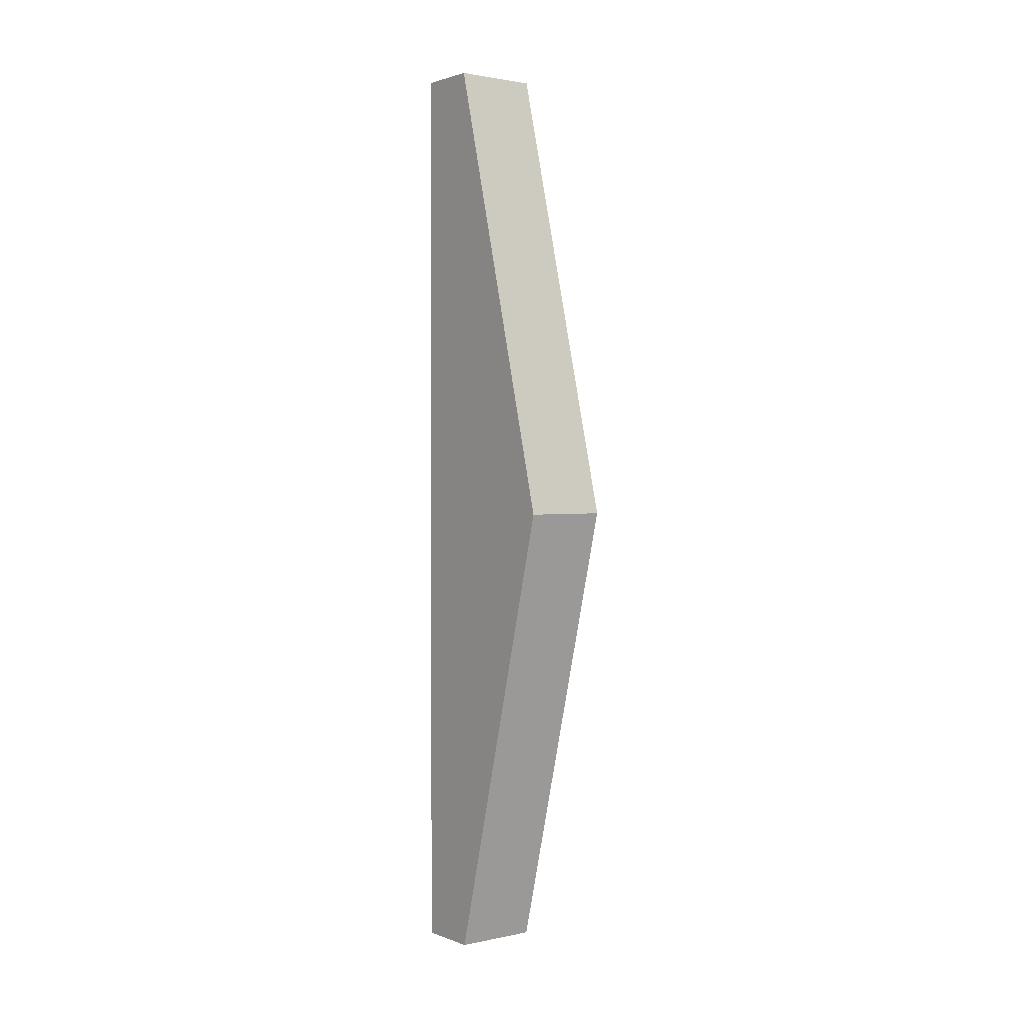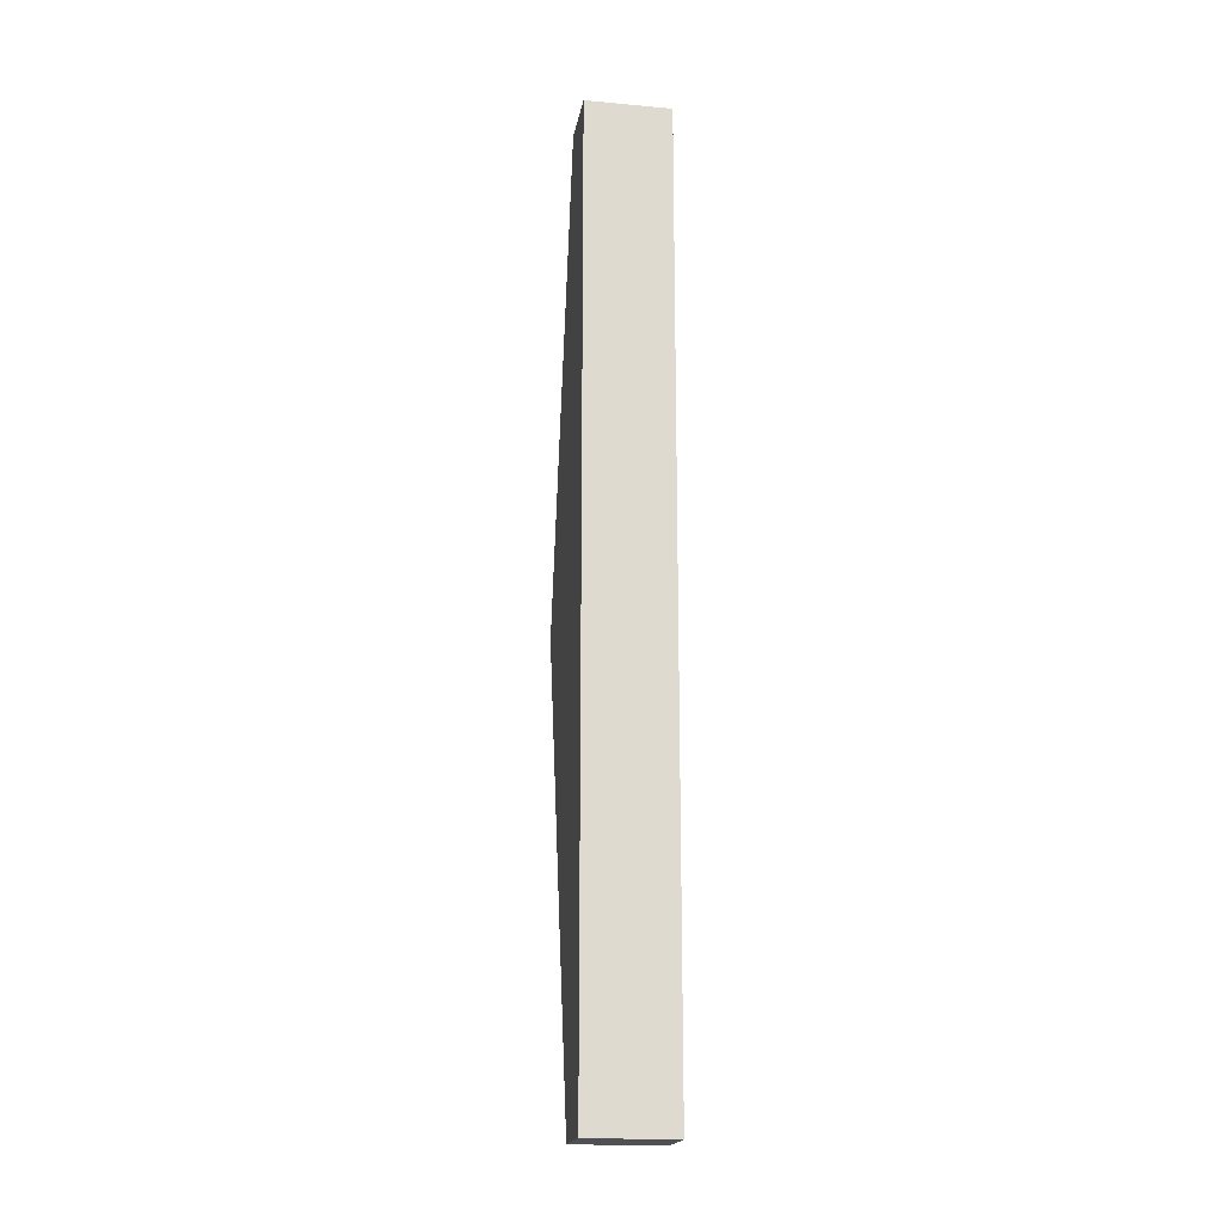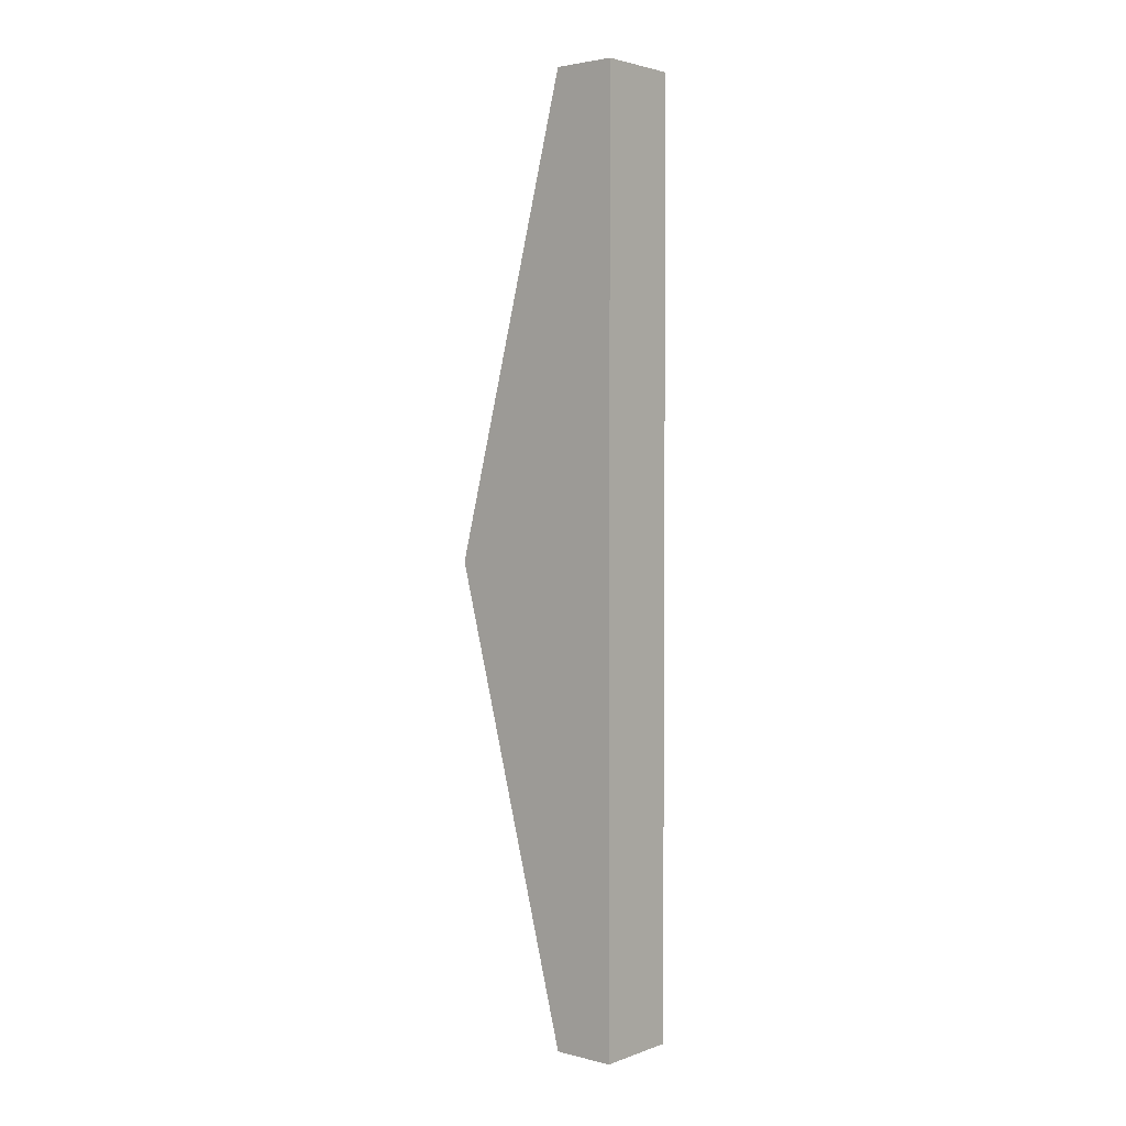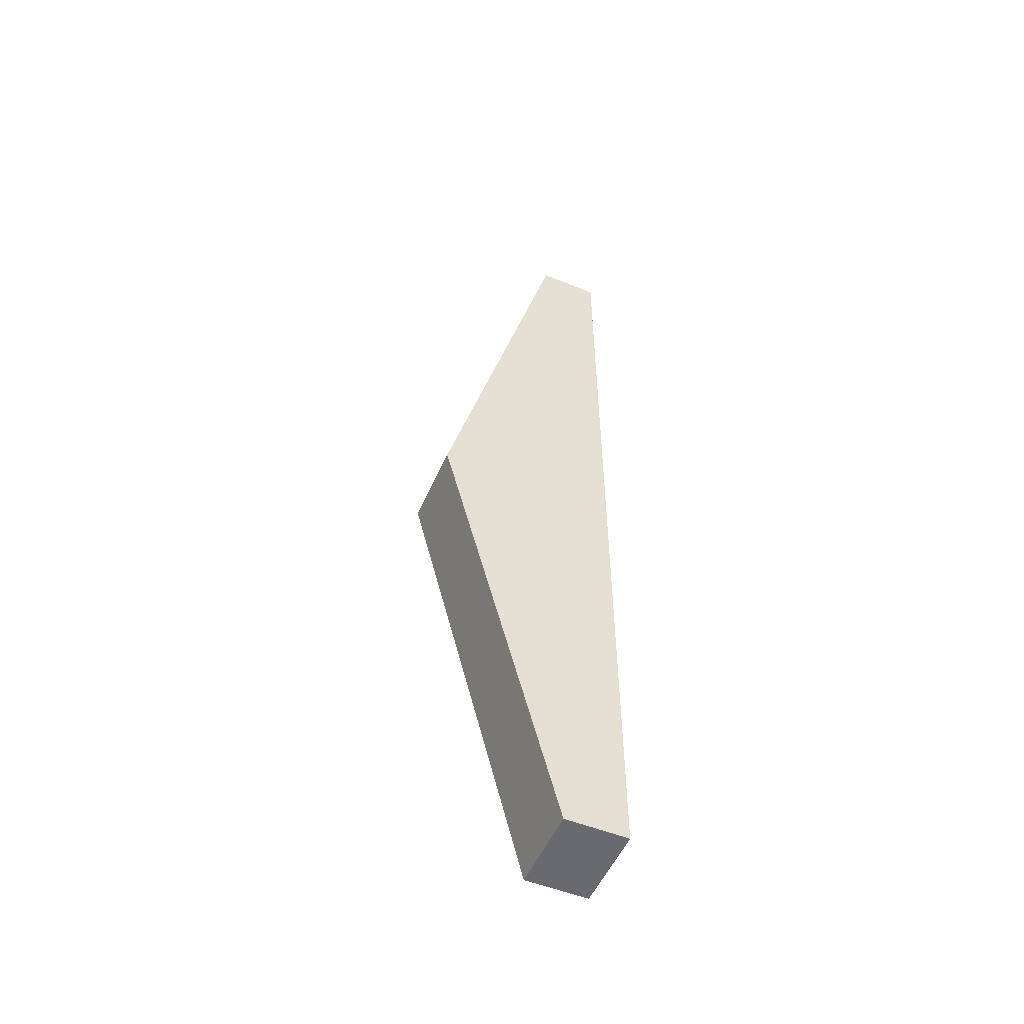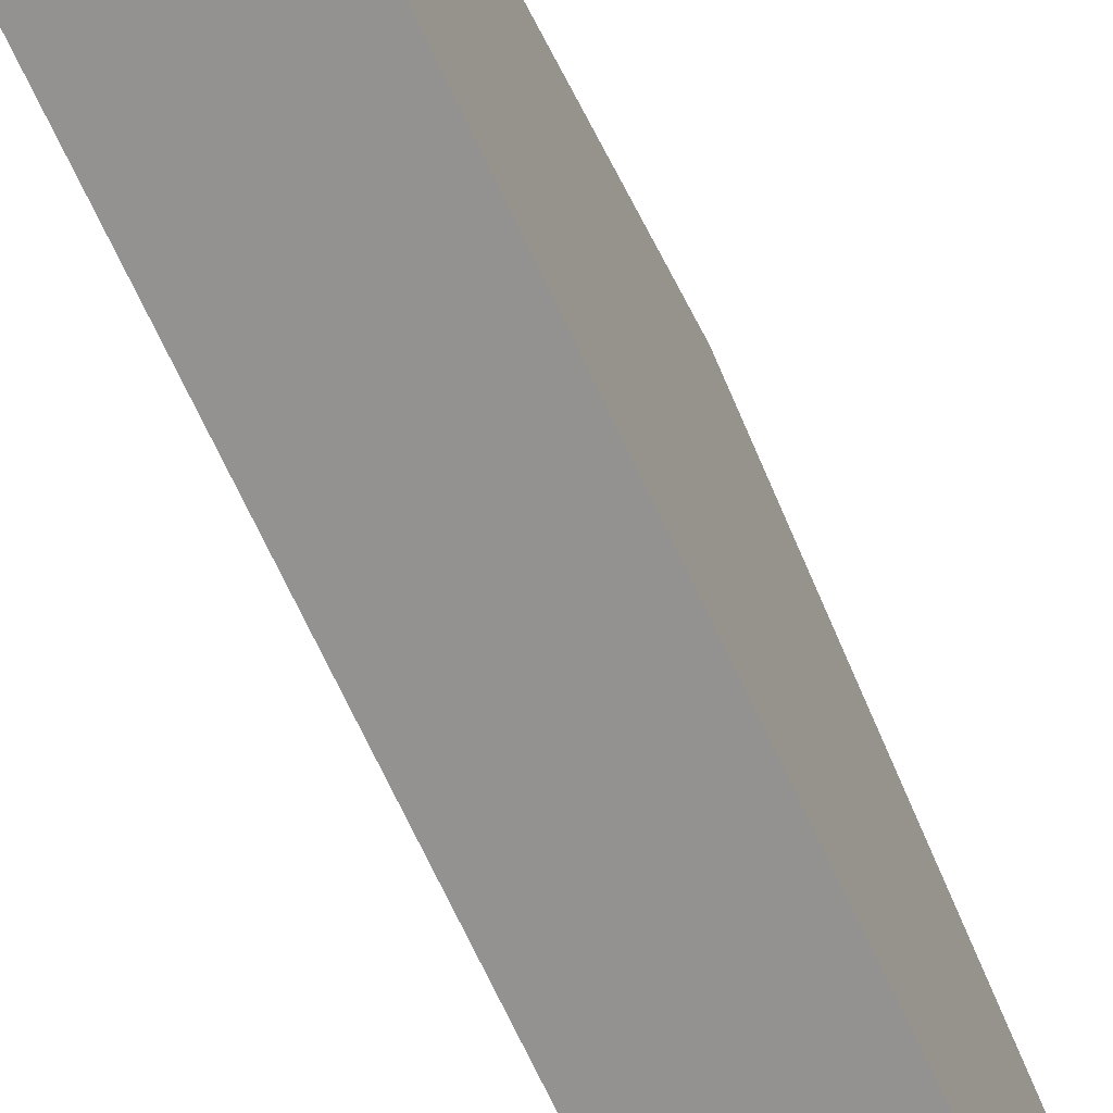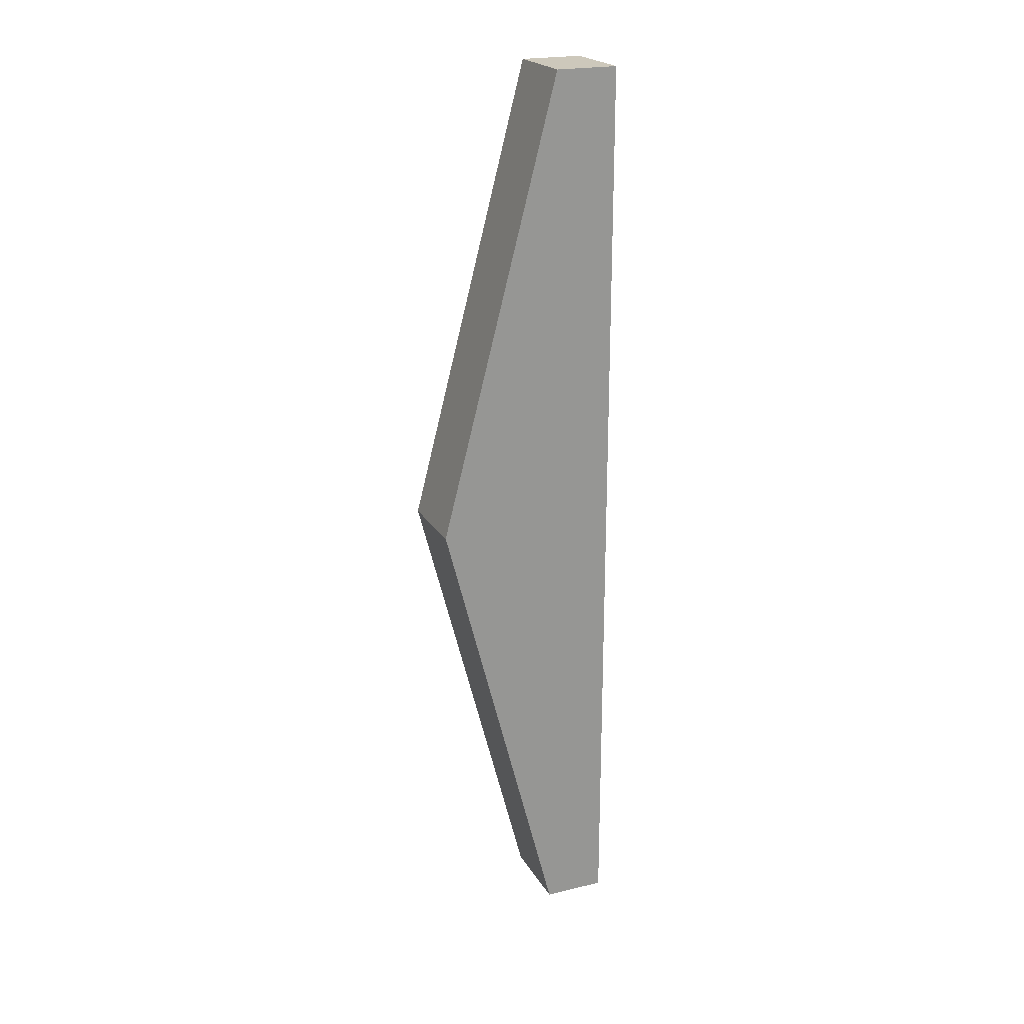
<metadata>
{"format":"obj","ext":"obj","renderer":"f3d","projection":"perspective","resolution":1024,"background":"white","views":[{"elev":1.6,"azim":142.9,"up":"+Z"},{"elev":-18.9,"azim":-9.8,"up":"+Z"},{"elev":2.9,"azim":-49.8,"up":"+Z"},{"elev":-53.0,"azim":-113.3,"up":"+Z"},{"elev":-66.4,"azim":24.5,"up":"+Y"},{"elev":22.0,"azim":-112.8,"up":"+Z"}]}
</metadata>
<code>
o fridgeDoor1.001_ID25.000
v 0.0246 0.000448 -0.2731
v 0.0246 0.000448 0.2731
v -0.0246 0.000448 0.2731
v -0.0246 0.000448 -0.2731
v 0.0246 0.0713 0
v -0.0246 0.0713 0
v 0.0246 -0.0361 -0.2731
v 0.0246 -0.0361 0.2731
v -0.0246 -0.0361 0.2731
v -0.0246 -0.0361 -0.2731
f 2 3 9 8
f 4 1 7 10
f 2 1 5
f 4 3 6
f 6 5 4
f 3 2 6
f 6 2 5
f 4 5 1
f 9 7 8
f 7 9 10
f 1 2 8 7
f 3 4 10 9

</code>
